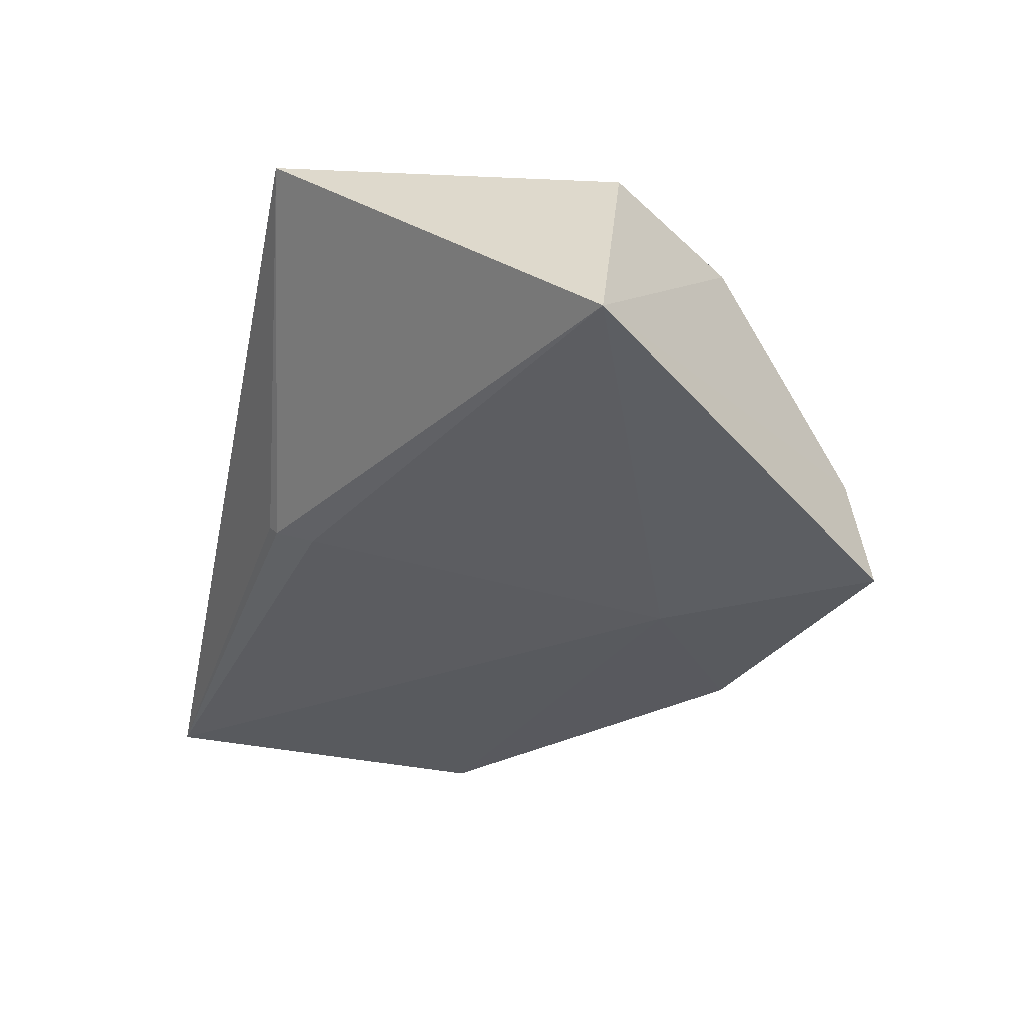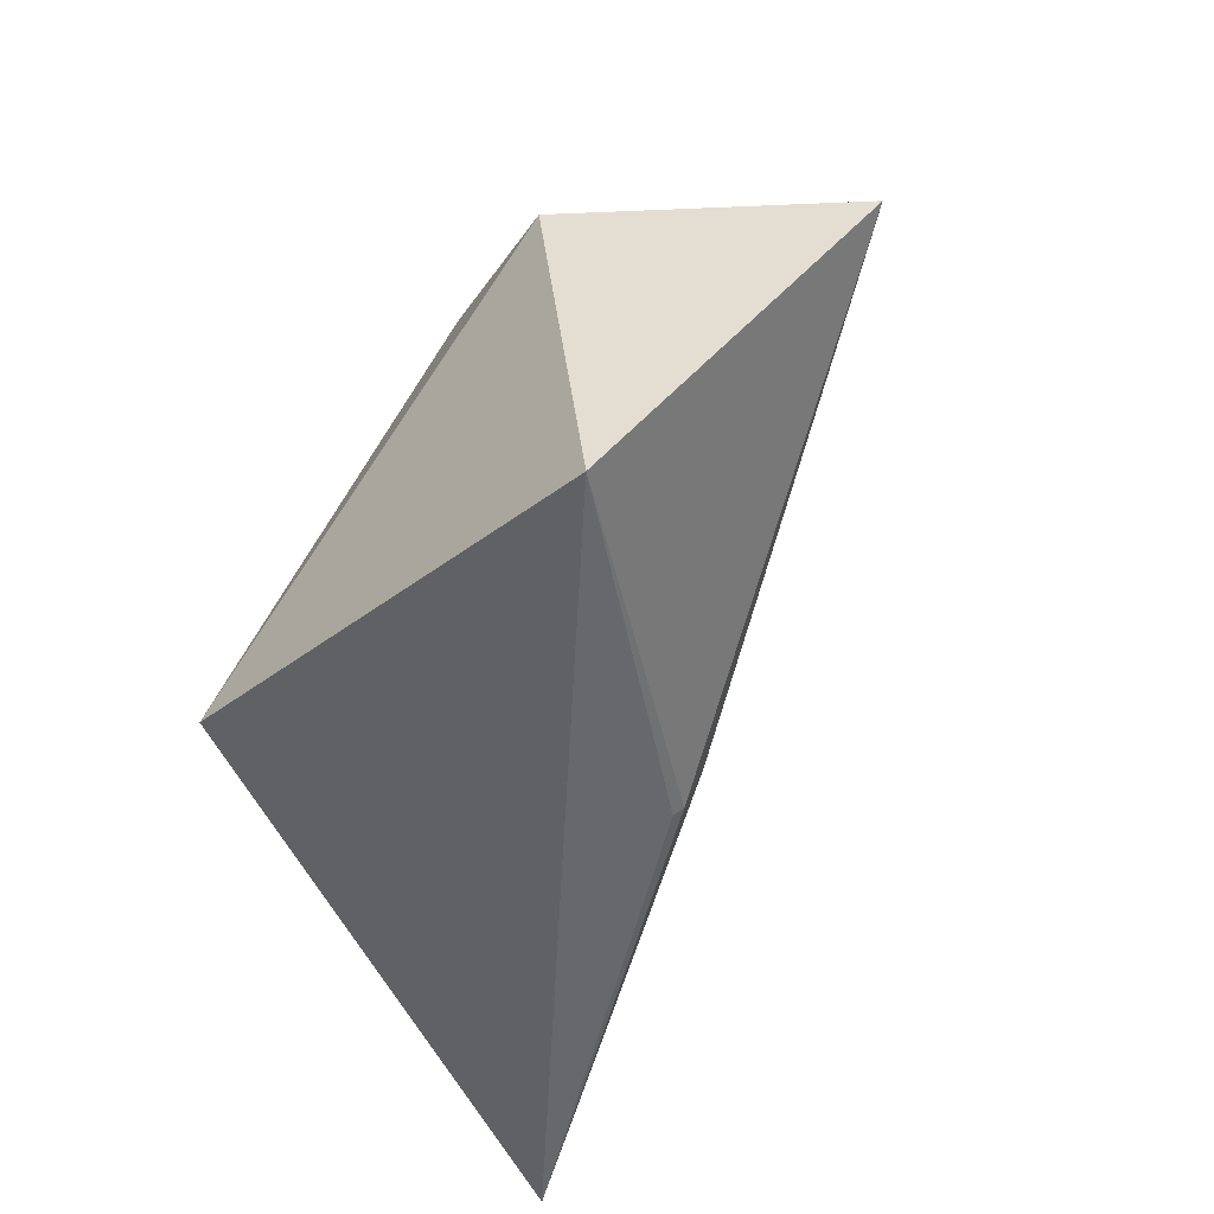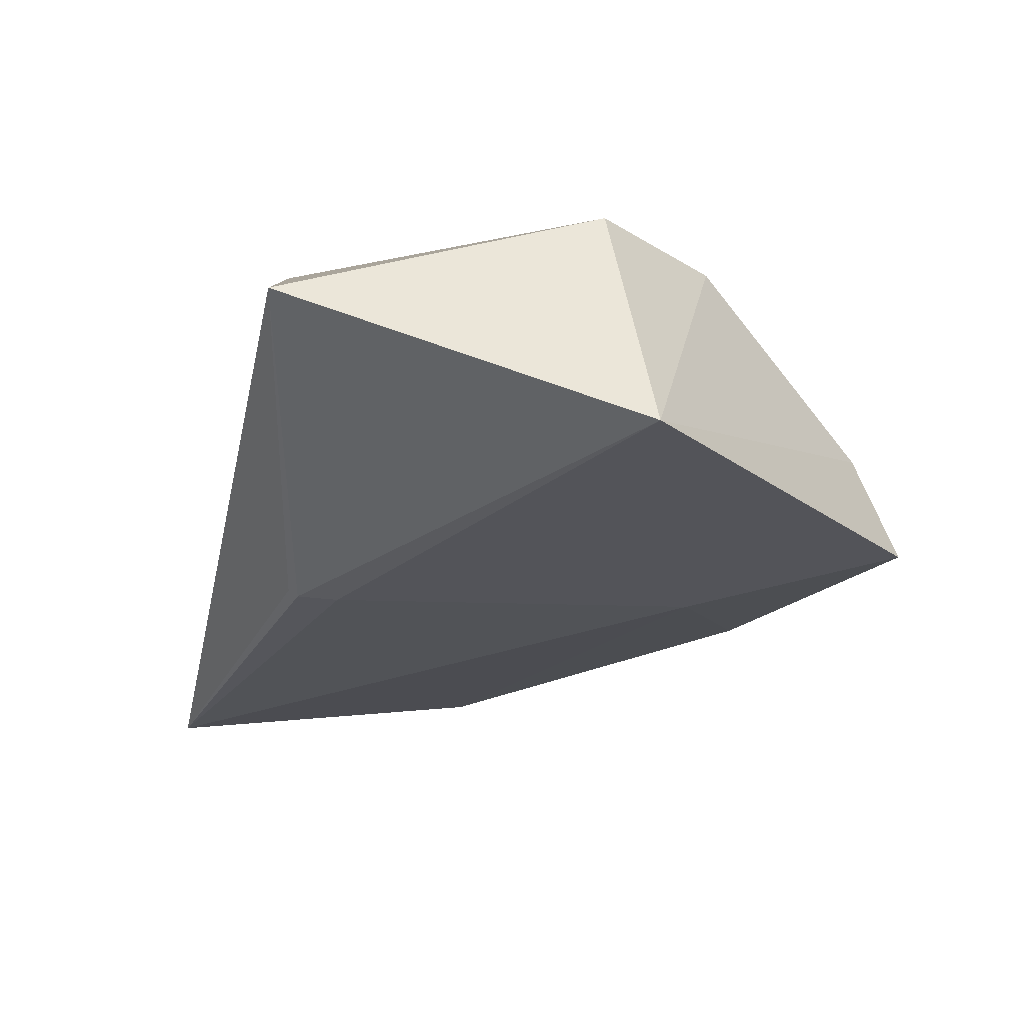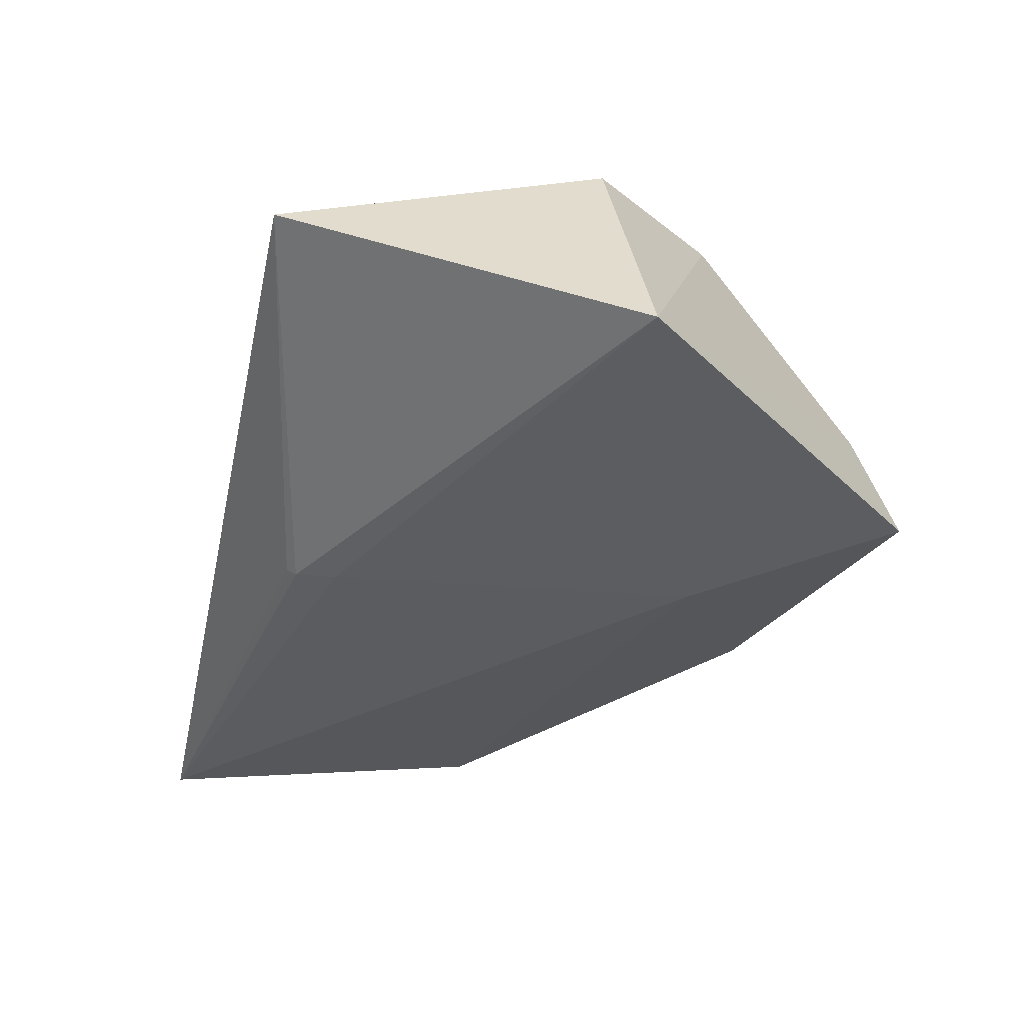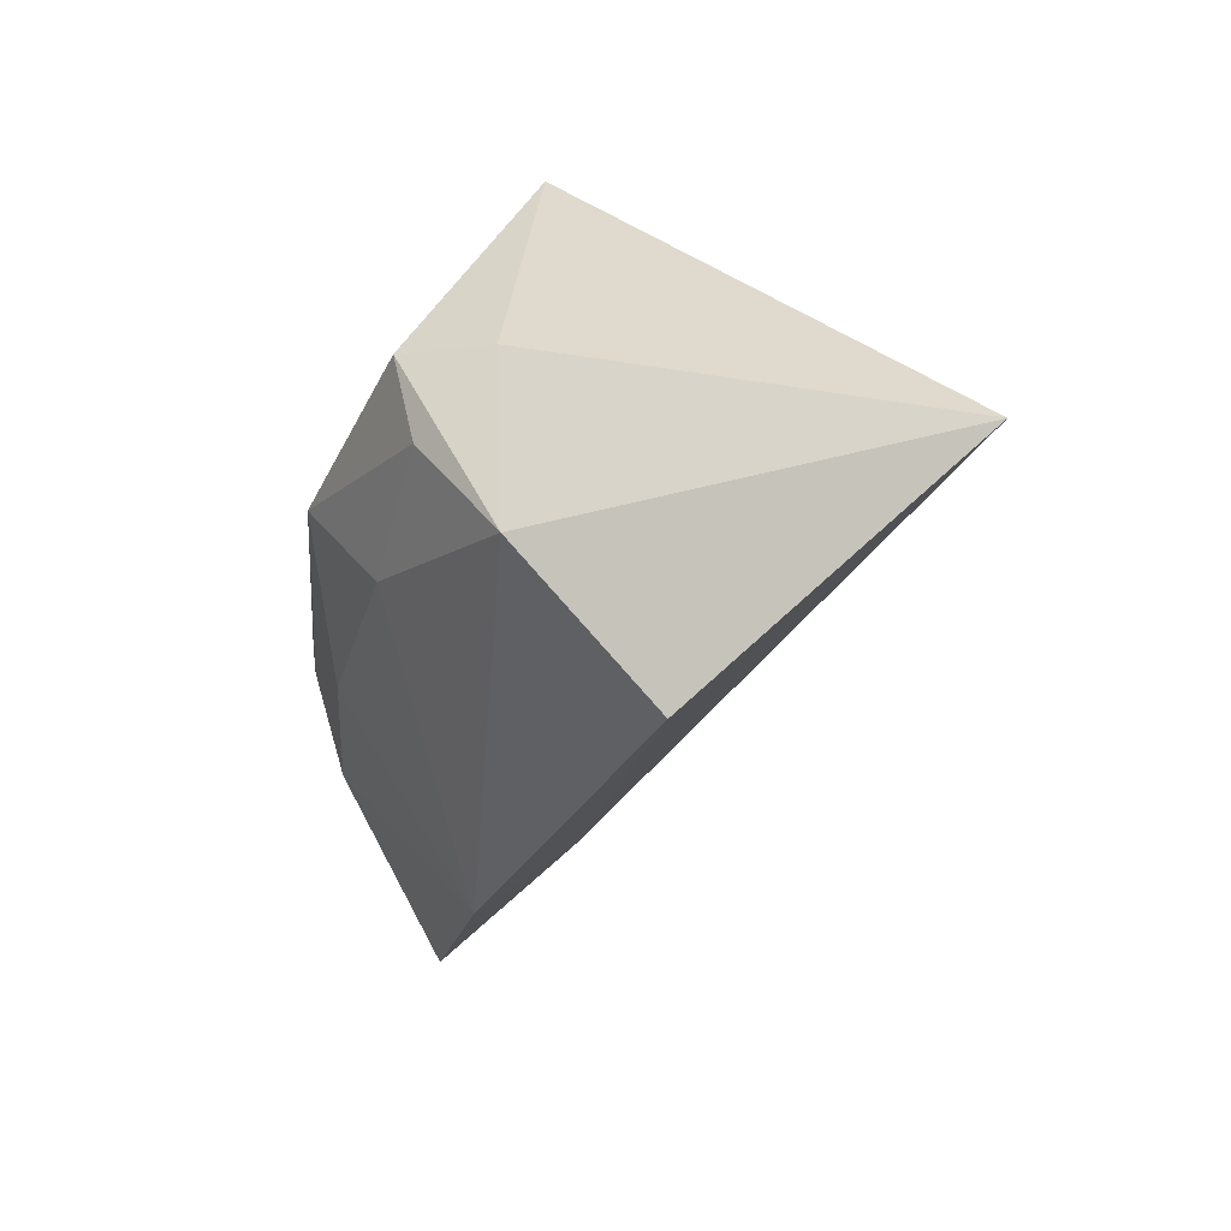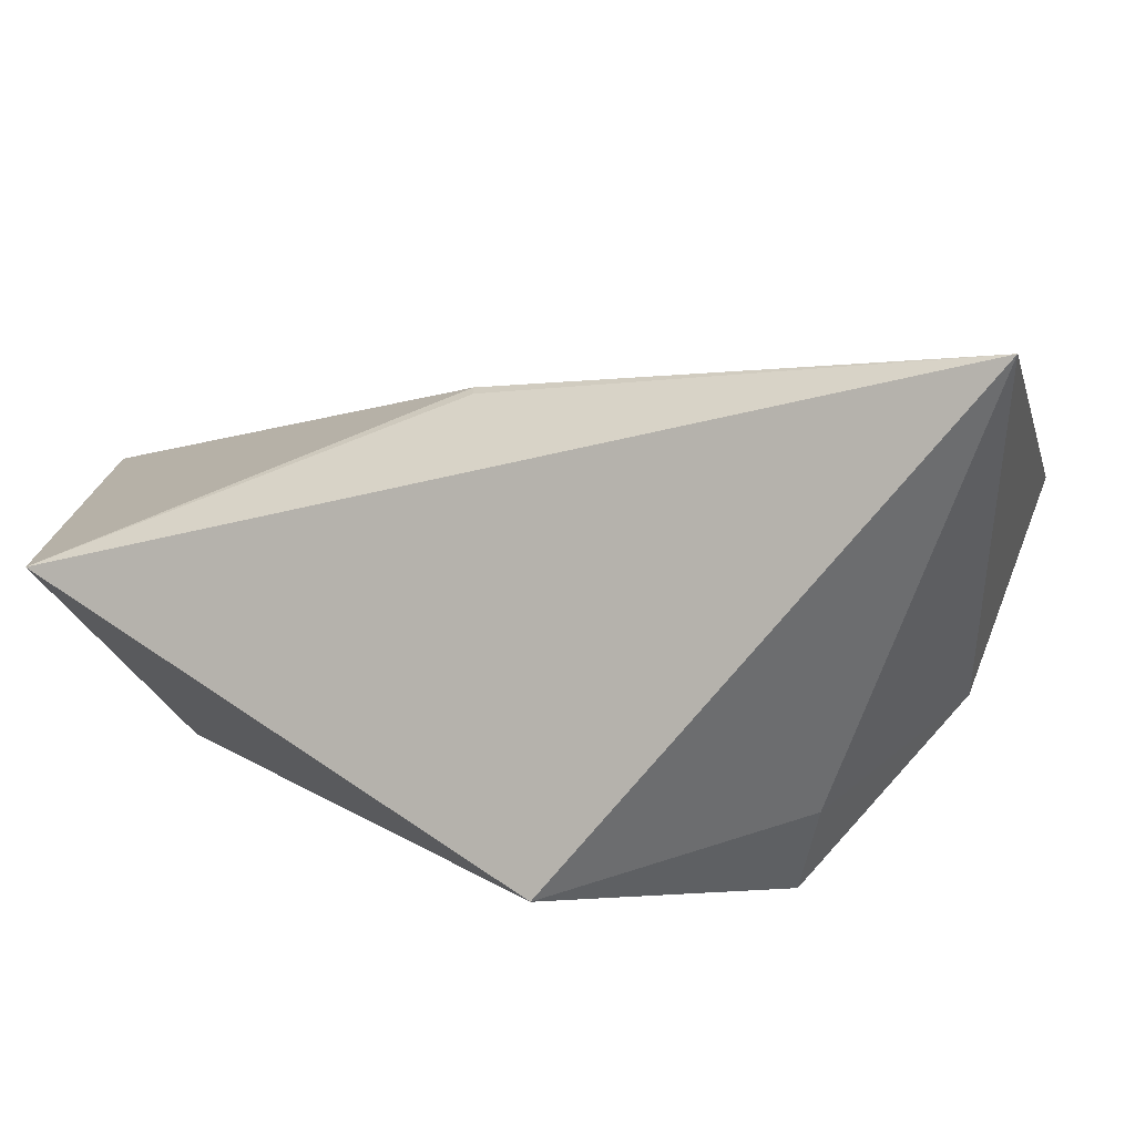
<metadata>
{"format":"obj","ext":"obj","renderer":"f3d","projection":"perspective","resolution":1024,"background":"white","views":[{"elev":39.7,"azim":-38.5,"up":"+Y"},{"elev":49.8,"azim":-126.8,"up":"+Y"},{"elev":55.1,"azim":-52.1,"up":"+Y"},{"elev":43.1,"azim":-51.9,"up":"+Y"},{"elev":-72.9,"azim":177.9,"up":"+Y"},{"elev":-59.7,"azim":-78.8,"up":"+Z"}]}
</metadata>
<code>
o
v 7.616 -23.88 -22.86
v 10.52 8.118 -9.771
v 15.44 37.66 -12.76
v 7.616 -23.88 -22.86
v 10.54 8.125 -8.847
v 10.52 8.118 -9.771
v 22.85 37.49 15.21
v 15.44 37.66 -12.76
v 10.54 8.125 -8.847
v 10.52 8.118 -9.771
v 10.54 8.125 -8.847
v 15.44 37.66 -12.76
v 7.616 -23.88 -22.86
v 12.1 8.305 -6.112
v 10.54 8.125 -8.847
v 22.85 37.49 15.21
v 10.54 8.125 -8.847
v 12.1 8.305 -6.112
v 7.616 -23.88 -22.86
v 15.44 37.66 -12.76
v 34.11 9.134 -30.22
v 15.44 37.66 -12.76
v 34.09 9.255 -30.1
v 34.11 9.134 -30.22
v 7.616 -23.88 -22.86
v 35.51 -18.89 -13.93
v 25.64 -26.12 -5.437
v 7.616 -23.88 -22.86
v 34.11 9.134 -30.22
v 36.33 -8.499 -22.83
v 7.616 -23.88 -22.86
v 36.33 -8.499 -22.83
v 35.51 -18.89 -13.93
v 36.33 -8.499 -22.83
v 42.79 -6.179 -21.5
v 35.51 -18.89 -13.93
v 34.11 9.134 -30.22
v 42.75 -6.166 -21.52
v 36.33 -8.499 -22.83
v 34.11 9.134 -30.22
v 42.79 -6.179 -21.5
v 42.75 -6.166 -21.52
v 36.33 -8.499 -22.83
v 42.75 -6.166 -21.52
v 42.79 -6.179 -21.5
v 42.79 -6.179 -21.5
v 41.17 -10.71 -17.03
v 35.51 -18.89 -13.93
v 22.85 37.49 15.21
v 40.17 11.62 27.04
v 43.65 14.41 20.13
v 22.85 37.49 15.21
v 37.51 34.1 -0.117
v 15.44 37.66 -12.76
v 15.44 37.66 -12.76
v 37.51 34.1 -0.117
v 34.09 9.255 -30.1
v 34.09 9.255 -30.1
v 37.51 34.1 -0.117
v 34.11 9.134 -30.22
v 35.51 -18.89 -13.93
v 37.03 -6.85 15.14
v 25.64 -26.12 -5.437
v 7.616 -23.88 -22.86
v 30.48 4.322 14.41
v 12.1 8.305 -6.112
v 7.616 -23.88 -22.86
v 25.64 -26.12 -5.437
v 30.48 4.322 14.41
v 22.85 37.49 15.21
v 12.1 8.305 -6.112
v 30.48 4.322 14.41
v 22.85 37.49 15.21
v 30.48 4.322 14.41
v 40.17 11.62 27.04
v 40.17 11.62 27.04
v 30.48 4.322 14.41
v 37.03 -6.85 15.14
v 37.03 -6.85 15.14
v 30.48 4.322 14.41
v 25.64 -26.12 -5.437
v 22.85 37.49 15.21
v 43.65 14.41 20.13
v 43.78 25.78 5.178
v 22.85 37.49 15.21
v 43.78 25.78 5.178
v 37.51 34.1 -0.117
v 42.79 -6.179 -21.5
v 48.79 1.223 -9.389
v 41.17 -10.71 -17.03
v 34.11 9.134 -30.22
v 48.79 1.223 -9.389
v 42.79 -6.179 -21.5
v 40.17 11.62 27.04
v 46.82 6.369 10.86
v 43.65 14.41 20.13
v 40.17 11.62 27.04
v 37.03 -6.85 15.14
v 46.82 6.369 10.86
v 43.65 14.41 20.13
v 46.27 18.49 7.821
v 43.78 25.78 5.178
v 43.78 25.78 5.178
v 45.05 23 2.975
v 37.51 34.1 -0.117
v 46.27 18.49 7.821
v 45.05 23 2.977
v 43.78 25.78 5.178
v 43.78 25.78 5.178
v 45.05 23 2.977
v 45.05 23 2.975
v 41.17 -10.71 -17.03
v 43.6 -6.707 -7.062
v 35.51 -18.89 -13.93
v 48.79 1.223 -9.389
v 43.6 -6.707 -7.062
v 41.17 -10.71 -17.03
v 35.51 -18.89 -13.93
v 43.6 -6.707 -7.062
v 37.03 -6.85 15.14
v 46.82 6.369 10.86
v 48.97 8.526 4.205
v 43.65 14.41 20.13
v 43.65 14.41 20.13
v 49.27 9.75 2.693
v 46.27 18.49 7.821
v 48.97 8.526 4.205
v 49.27 9.75 2.693
v 43.65 14.41 20.13
v 46.27 18.49 7.821
v 49.27 9.75 2.693
v 45.05 23 2.977
v 45.05 23 2.975
v 49.27 9.75 2.693
v 48.79 1.223 -9.389
v 48.79 1.223 -9.389
v 49.27 9.75 2.693
v 48.97 8.526 4.205
v 45.05 23 2.977
v 49.27 9.75 2.693
v 45.05 23 2.975
v 37.03 -6.85 15.14
v 46.85 2.109 3.005
v 46.82 6.369 10.86
v 43.6 -6.707 -7.062
v 46.85 2.109 3.005
v 37.03 -6.85 15.14
v 48.79 1.223 -9.389
v 46.85 2.109 3.005
v 43.6 -6.707 -7.062
v 46.82 6.369 10.86
v 46.85 2.109 3.005
v 48.97 8.526 4.205
v 48.79 1.223 -9.389
v 48.97 8.526 4.205
v 46.85 2.109 3.005
v 37.51 34.1 -0.117
v 44.07 21.23 -2.405
v 34.11 9.134 -30.22
v 45.05 23 2.975
v 44.07 21.23 -2.405
v 37.51 34.1 -0.117
v 34.11 9.134 -30.22
v 44.07 21.23 -2.405
v 48.79 1.223 -9.389
v 45.05 23 2.975
v 48.79 1.223 -9.389
v 44.07 21.23 -2.405
f 1 2 3
f 4 5 6
f 7 8 9
f 10 11 12
f 13 14 15
f 16 17 18
f 19 20 21
f 22 23 24
f 25 26 27
f 28 29 30
f 31 32 33
f 34 35 36
f 37 38 39
f 40 41 42
f 43 44 45
f 46 47 48
f 49 50 51
f 52 53 54
f 55 56 57
f 58 59 60
f 61 62 63
f 64 65 66
f 67 68 69
f 70 71 72
f 73 74 75
f 76 77 78
f 79 80 81
f 82 83 84
f 85 86 87
f 88 89 90
f 91 92 93
f 94 95 96
f 97 98 99
f 100 101 102
f 103 104 105
f 106 107 108
f 109 110 111
f 112 113 114
f 115 116 117
f 118 119 120
f 121 122 123
f 124 125 126
f 127 128 129
f 130 131 132
f 133 134 135
f 136 137 138
f 139 140 141
f 142 143 144
f 145 146 147
f 148 149 150
f 151 152 153
f 154 155 156
f 157 158 159
f 160 161 162
f 163 164 165
f 166 167 168

</code>
